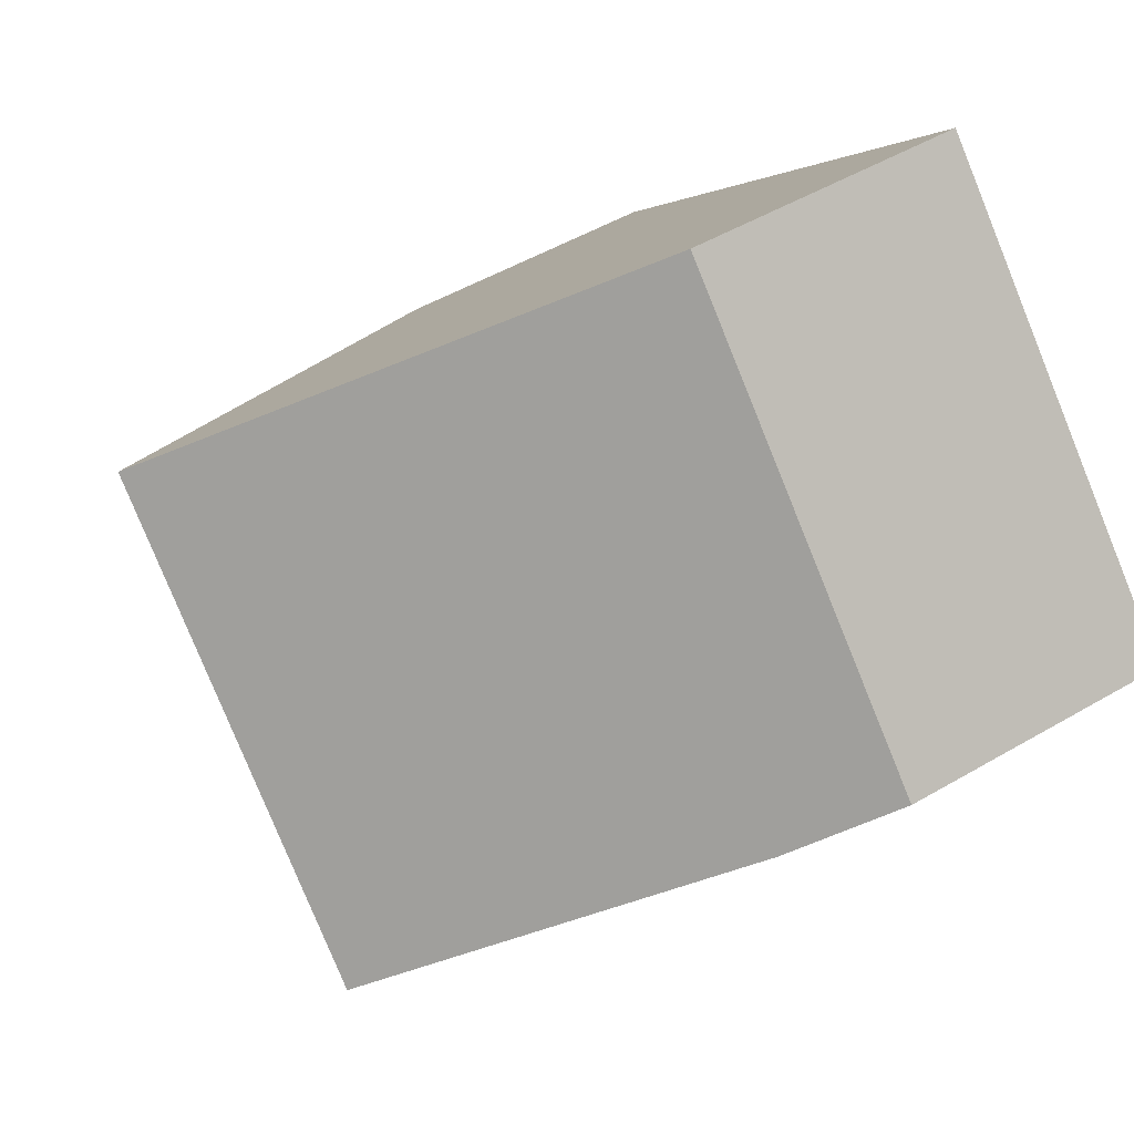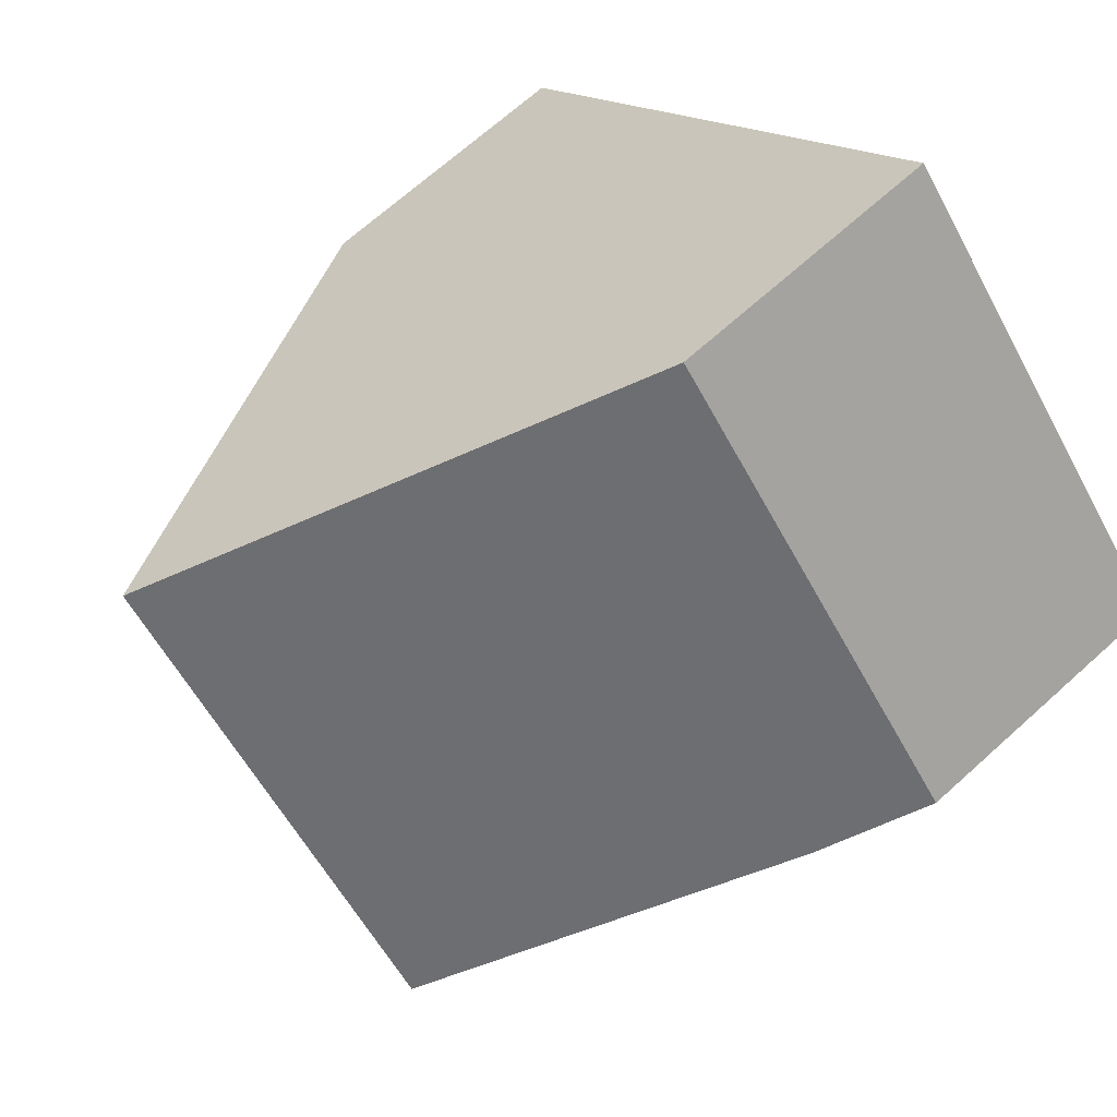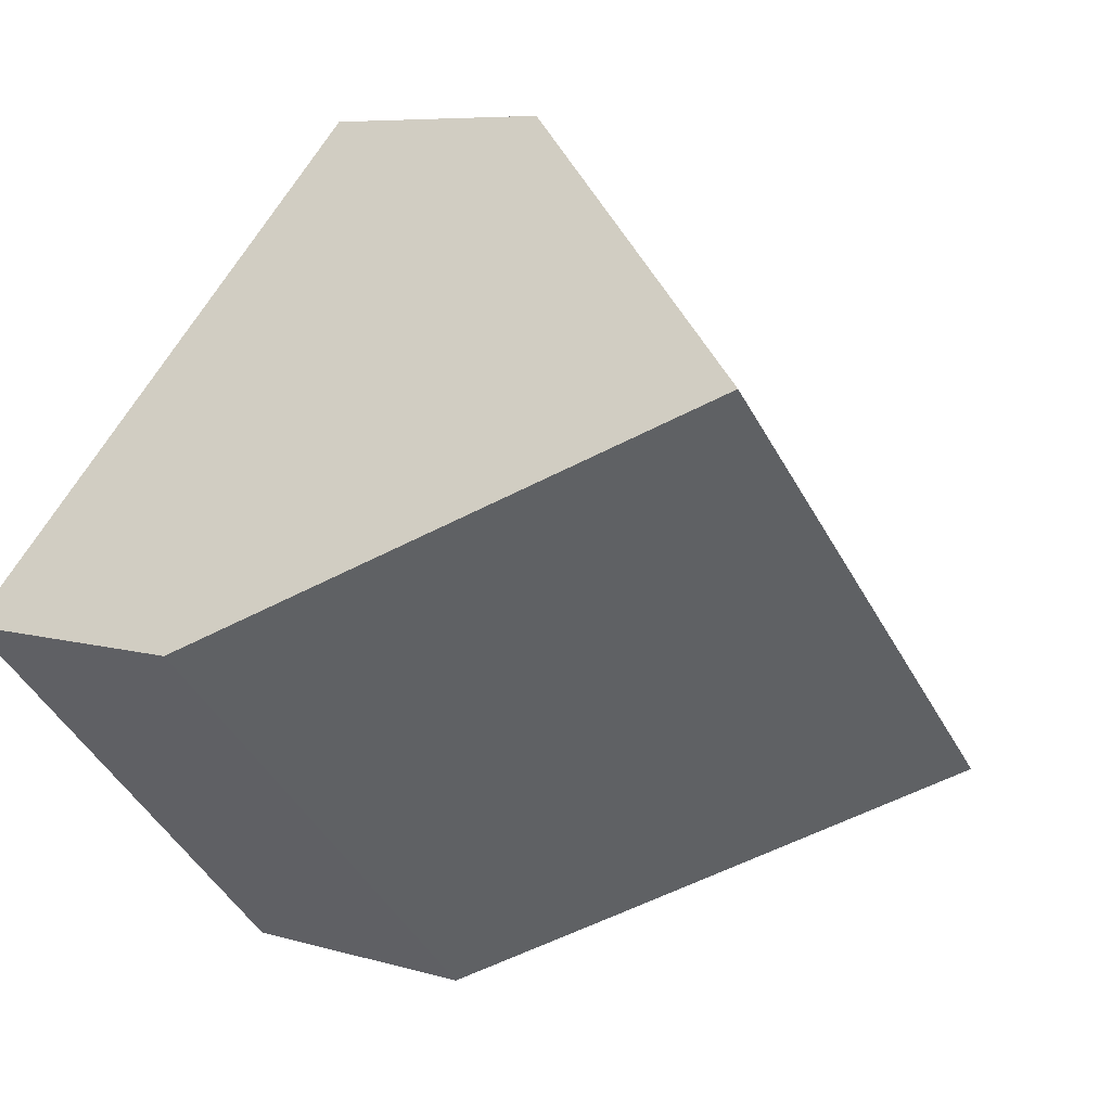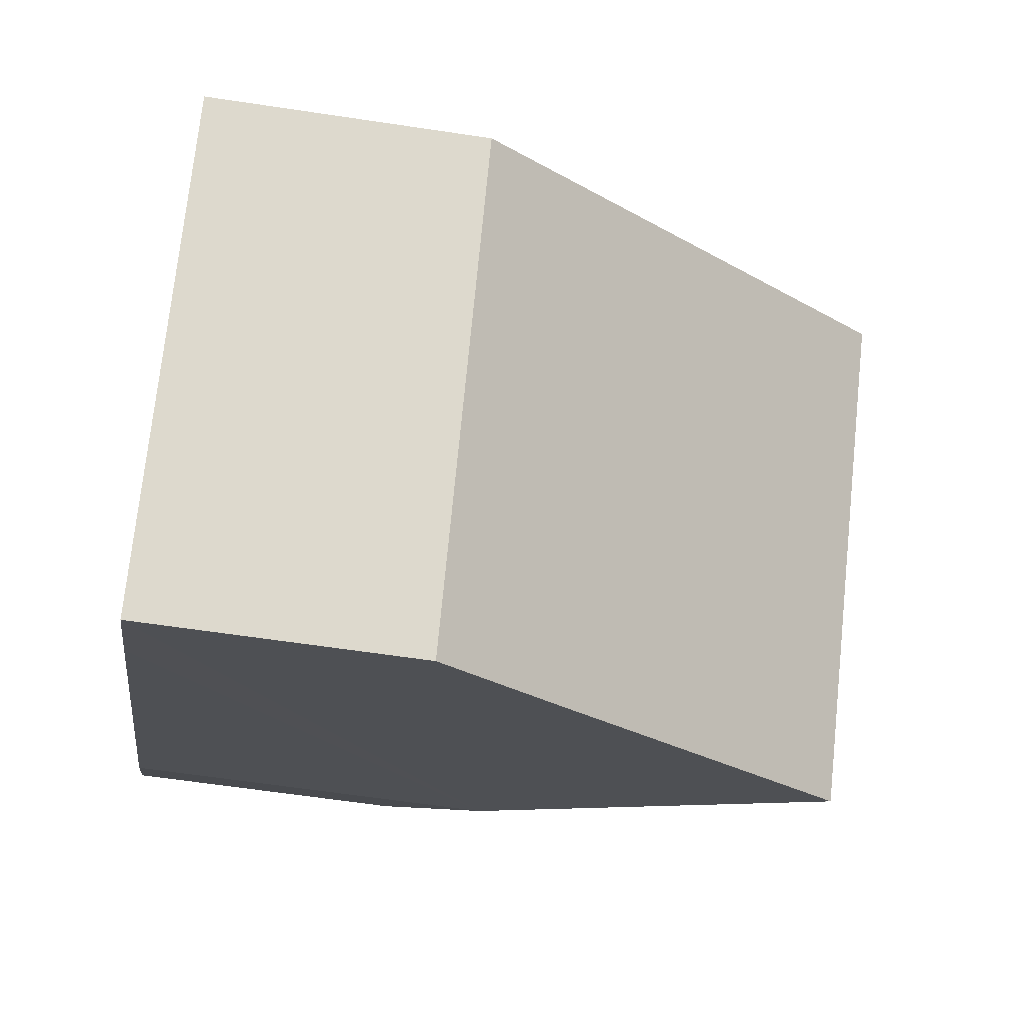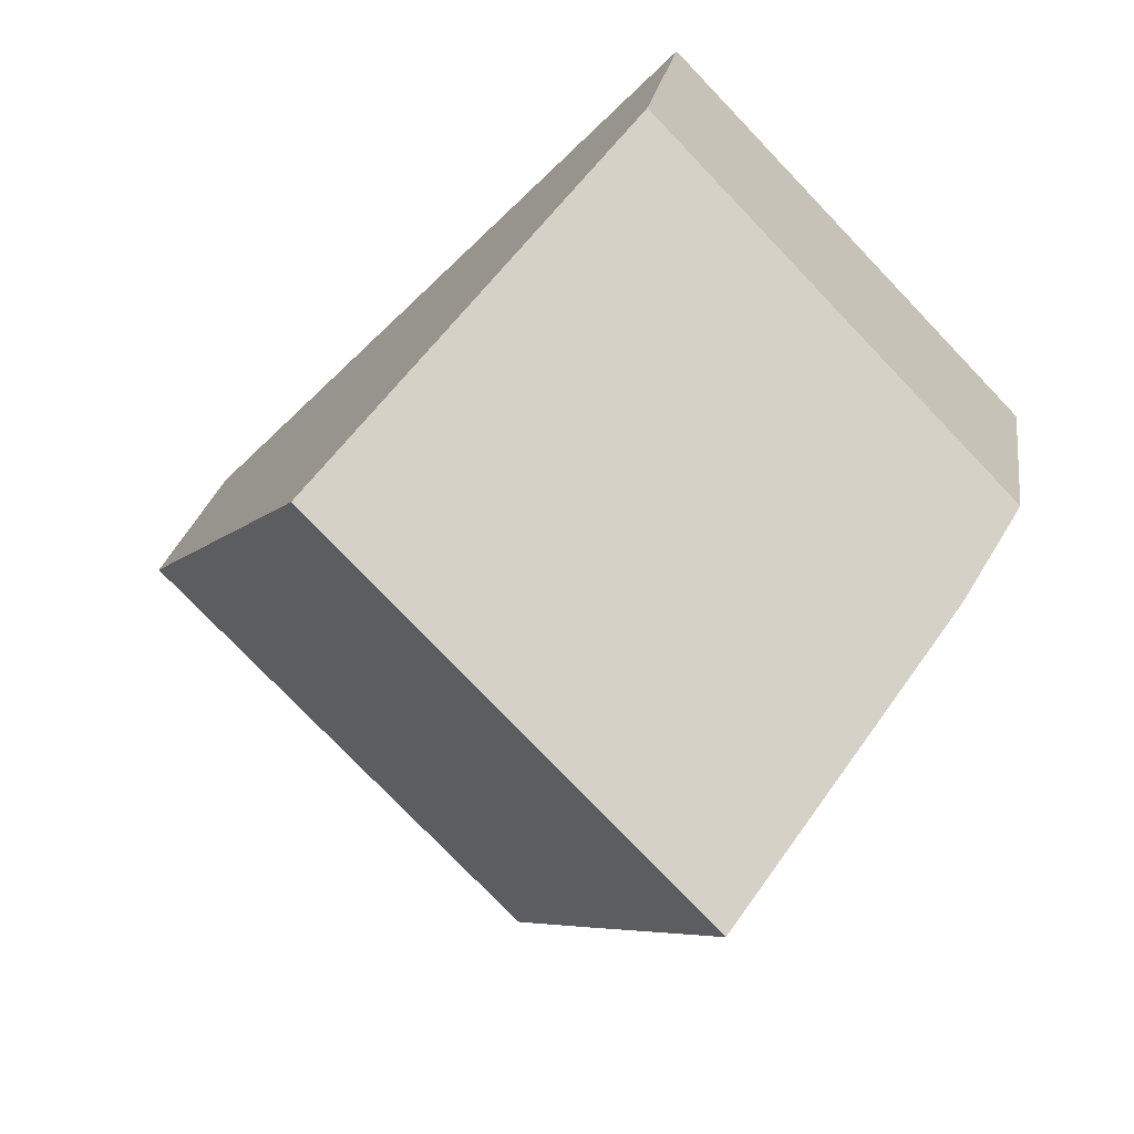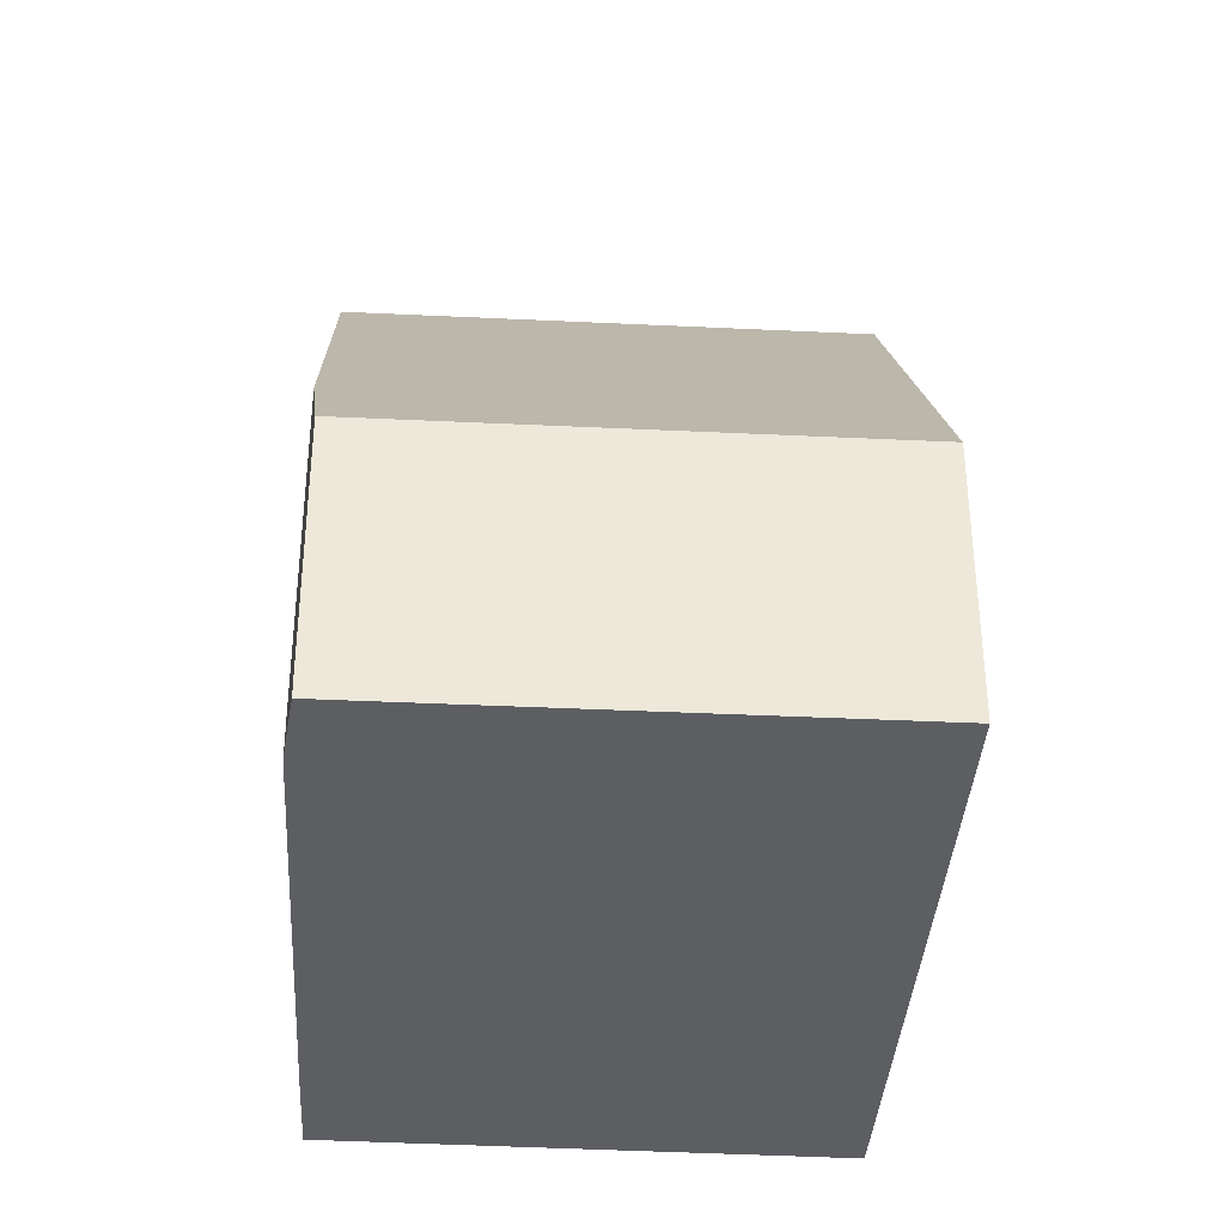
<metadata>
{"format":"obj","ext":"obj","renderer":"f3d","projection":"perspective","resolution":1024,"background":"white","views":[{"elev":50.1,"azim":-122.8,"up":"+Z"},{"elev":68.6,"azim":-132.1,"up":"+Z"},{"elev":7.0,"azim":131.4,"up":"+Z"},{"elev":-62.4,"azim":81.3,"up":"+Z"},{"elev":21.0,"azim":-172.4,"up":"+Z"},{"elev":-38.1,"azim":-49.4,"up":"+Y"}]}
</metadata>
<code>
v  6.457 3.751 -6.357
v  8.036 9.58 1.759
v  11.3 3.664 -1.459
v  3.197 9.58 -3.236
v  5.485 5.481 -5.435
v  0.674 5.06 -0.81
v  4.996 4.065 4.759
v  0 3.707 2.27e-16
v  4.799 3.707 4.954
v  4.799 -3.033e-16 4.954
v  4.996 -2.914e-16 4.759
v  8.036 -1.077e-16 1.759
v  11.3 8.934e-17 -1.459
v  6.457 3.893e-16 -6.357
v  5.485 3.328e-16 -5.435
v  3.197 1.981e-16 -3.236
v  0.674 4.96e-17 -0.81
v  0 0 0
g defaultobject
f 1 2 3
f 2 1 4
f 4 1 5
f 6 2 4
f 2 6 7
f 7 6 8
f 7 8 9
f 7 3 2
f 3 7 9
f 3 9 10
f 3 10 11
f 3 11 12
f 3 12 13
f 3 14 1
f 14 3 13
f 5 6 4
f 6 5 1
f 6 1 14
f 6 14 15
f 6 15 16
f 6 16 17
f 17 8 6
f 8 17 18
f 18 9 8
f 9 18 10
f 12 14 13
f 14 12 11
f 14 11 10
f 14 10 18
f 14 18 15
f 15 18 16
f 16 18 17

</code>
